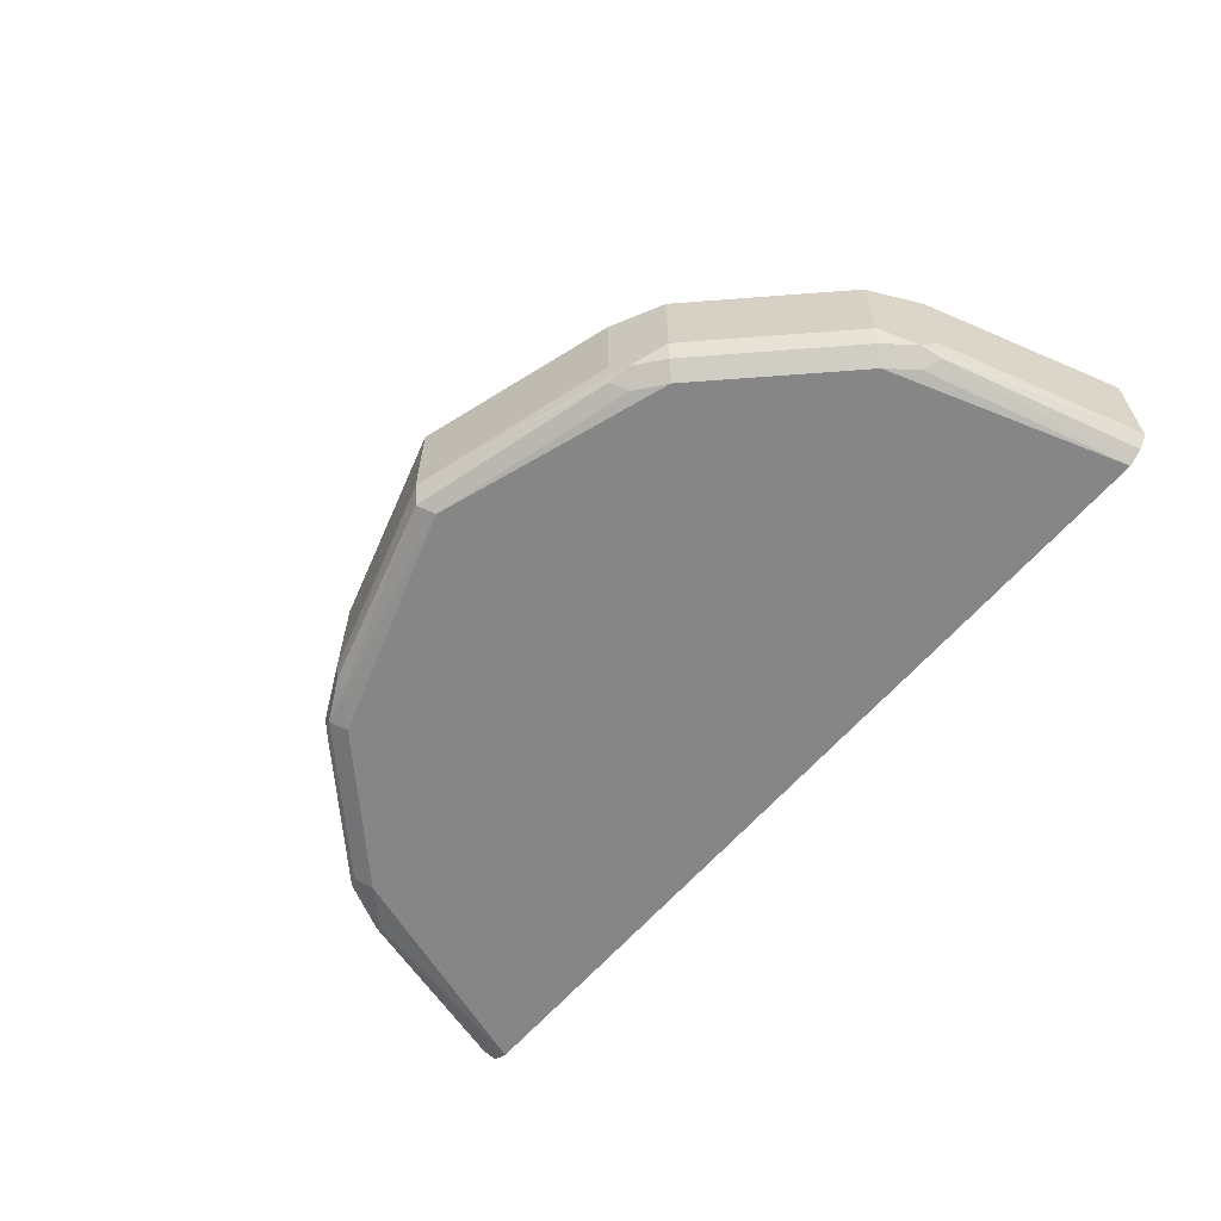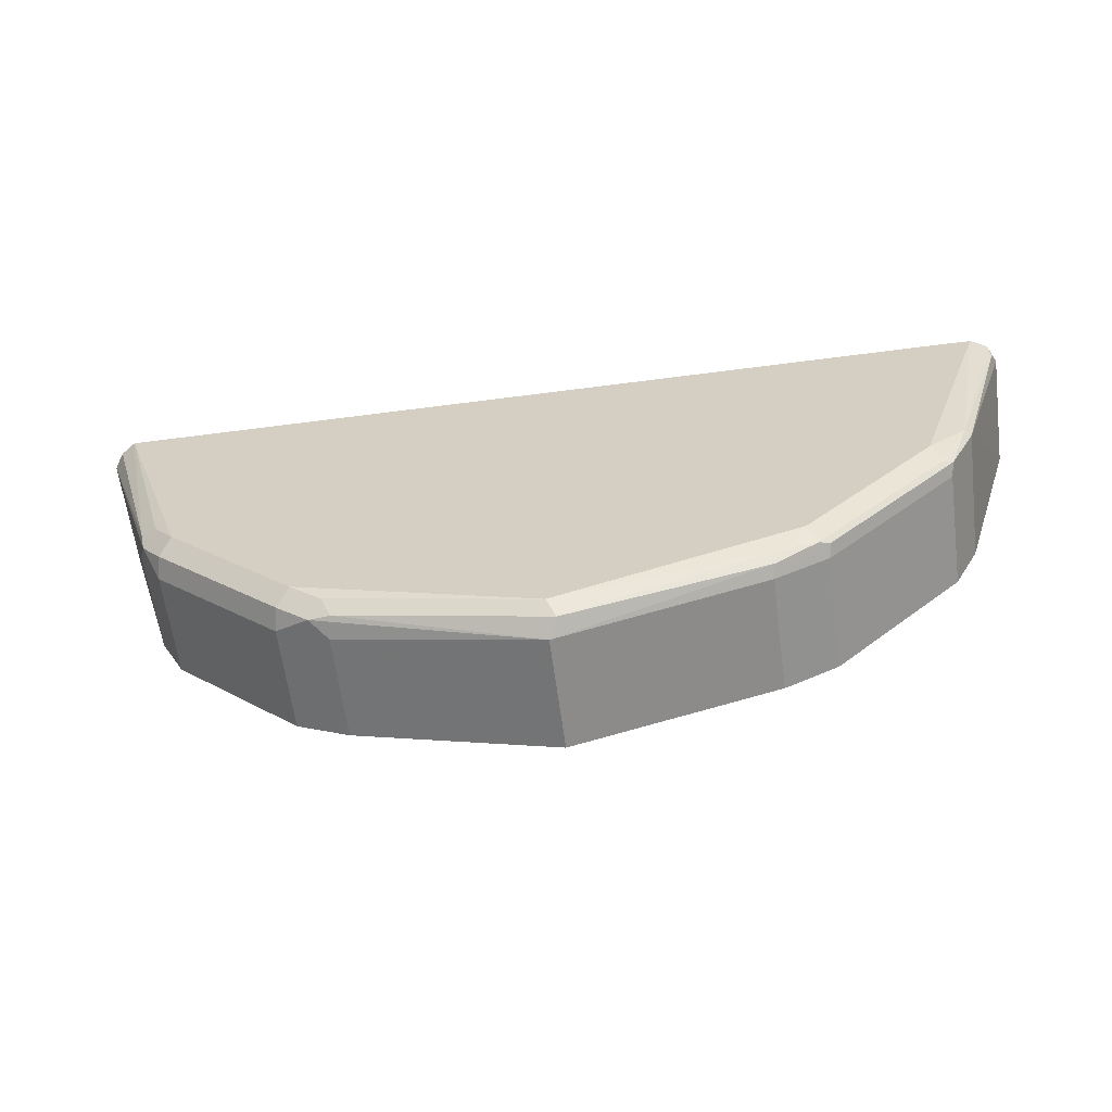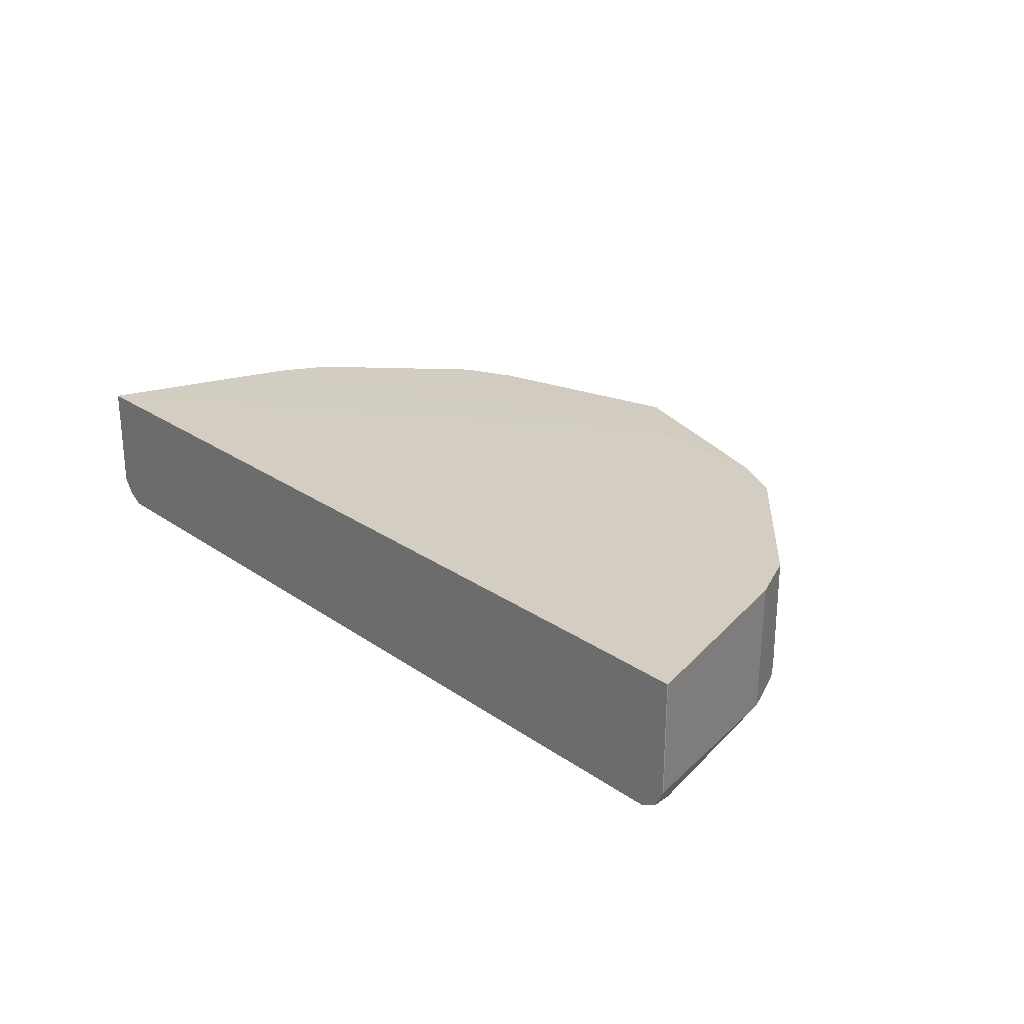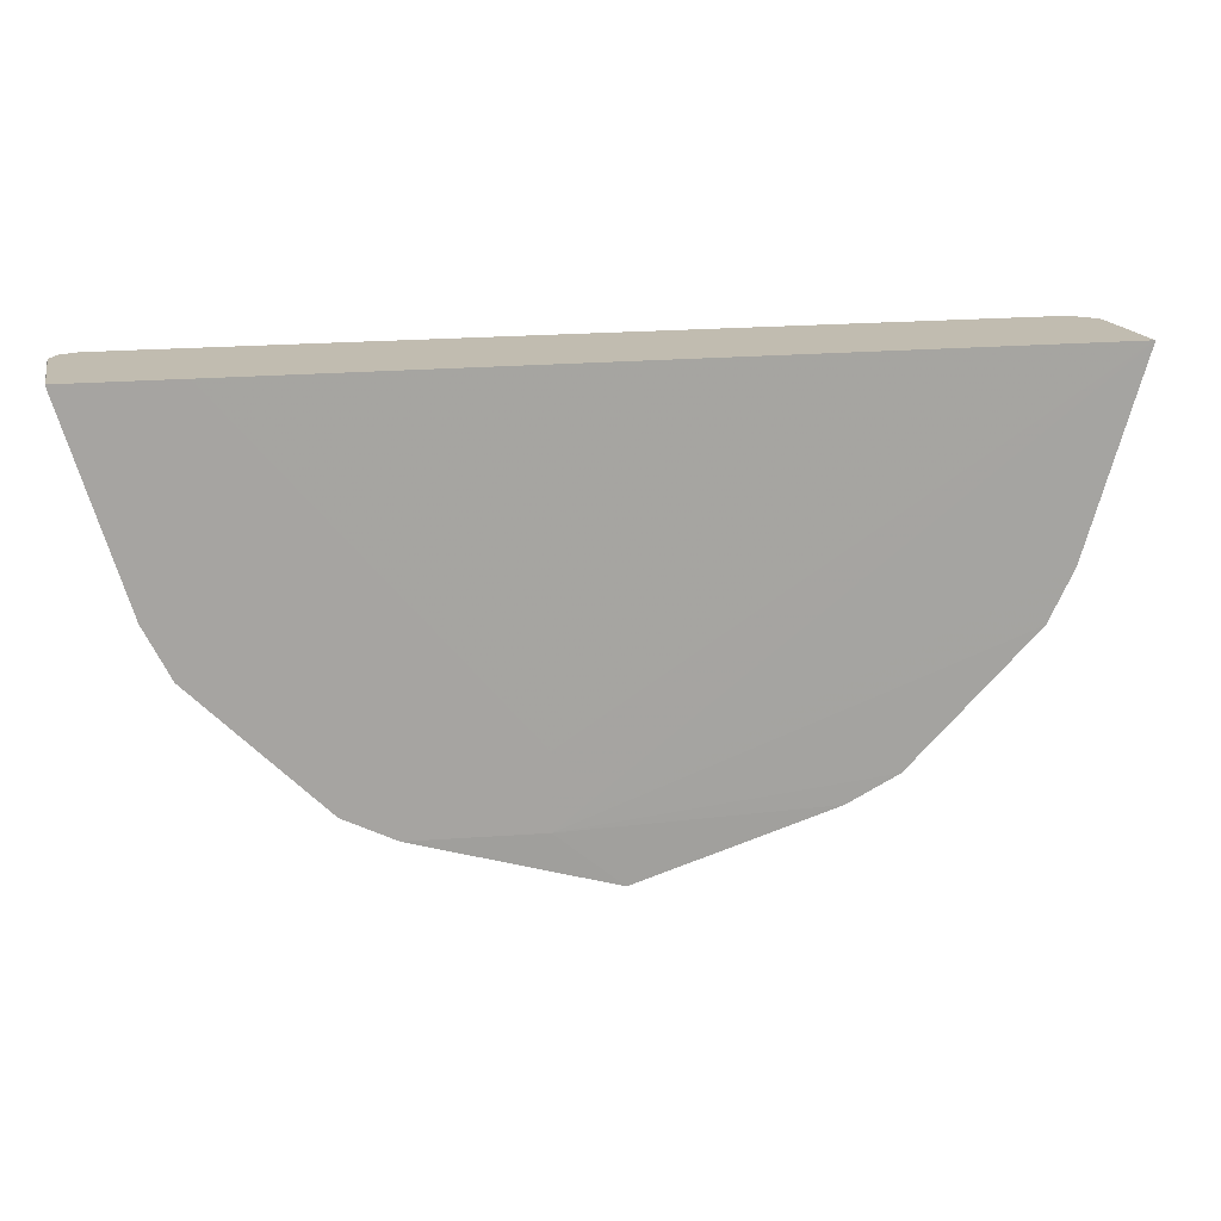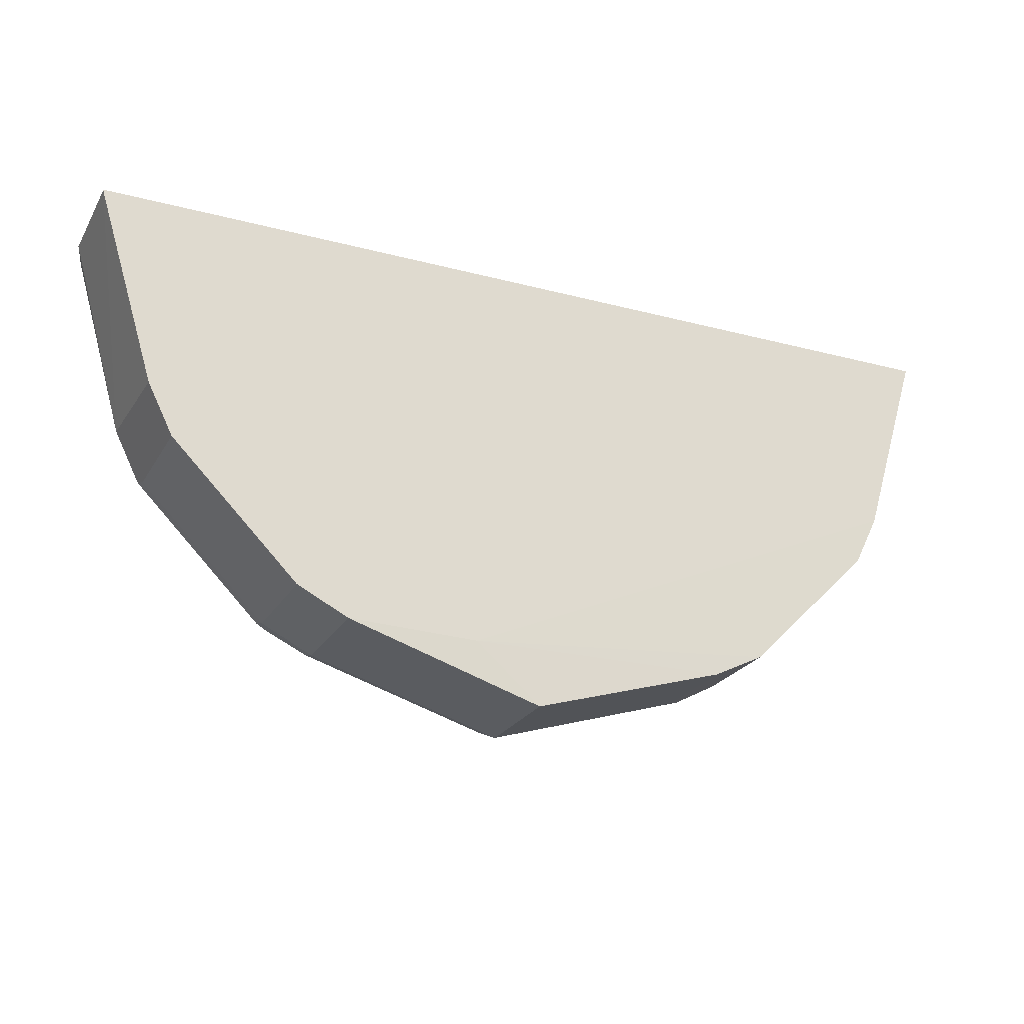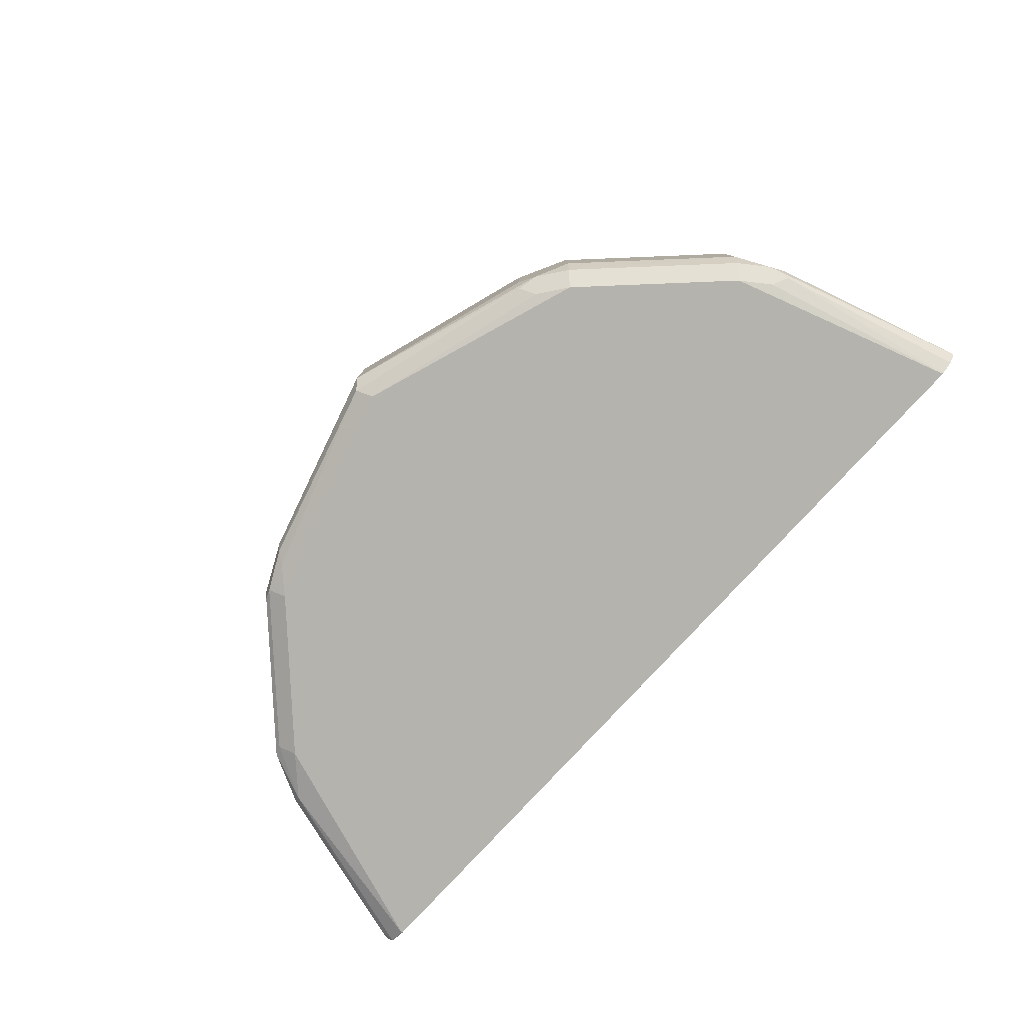
<metadata>
{"format":"obj","ext":"obj","renderer":"f3d","projection":"perspective","resolution":1024,"background":"white","views":[{"elev":-62.1,"azim":-130.6,"up":"+Y"},{"elev":-61.9,"azim":7.6,"up":"+Z"},{"elev":25.1,"azim":48.3,"up":"+Y"},{"elev":16.6,"azim":167.8,"up":"+Z"},{"elev":-24.0,"azim":156.4,"up":"+Z"},{"elev":-79.9,"azim":-132.7,"up":"+Y"}]}
</metadata>
<code>
v 0.2928 -0.8114 -0.193
v 0.2928 -0.8985 -0.193
v 0.193 -0.8985 -0.2928
v 0.2945 -0.9085 -0.1897
v 0.3145 -0.9085 -0.1498
v 0.3128 -0.8114 -0.1531
v 0.3594 -0.8114 -2.08e-05
v 0.3594 -0.8985 -2.08e-05
v 0.3544 -0.9085 -0.01001
v 0.3527 -0.9118 -2.08e-05
v 0.3095 -0.9135 -0.1498
v 0.3394 -0.9185 -2.08e-05
v 0.34 -0.9182 0.0005359
v 0.3525 -0.9119 0.0005359
v 0.3591 -0.8988 0.0005359
v 0.3394 -0.9183 0.0005359
v 0.3195 -0.9185 0.0005359
v -0.3389 -0.9185 0.0005007
v -0.3405 -0.918 0.0005007
v -0.3394 -0.9185 -2.782e-05
v -0.2795 -0.9185 -0.1797
v -0.2962 -0.9152 -0.1564
v -0.3095 -0.9085 -0.1498
v -0.3515 -0.9106 0.0005007
v -0.3588 -0.8996 0.0005007
v -0.3594 -0.8985 -2.782e-05
v -0.3591 -0.8985 0.0005007
v 0.2732 -0.8114 0.0005359
v 0.3591 -0.8114 0.0005359
v 0.05194 -0.8114 -0.2575
v -0.3591 -0.813 0.0005007
v -0.3594 -0.813 -2.782e-05
v -0.3128 -0.813 -0.1531
v 0.05194 -0.8114 -0.3154
v -0.2928 -0.813 -0.193
v -0.193 -0.813 -0.2928
v -0.1531 -0.813 -0.3128
v -4.04e-06 -0.813 -0.3594
v 0.1531 -0.8114 -0.3128
v 0.193 -0.8114 -0.2928
v 0.1531 -0.8985 -0.3128
v 0.1947 -0.9085 -0.2895
v 0.1547 -0.9085 -0.3095
v 0.1864 -0.9118 -0.2928
v 0.2862 -0.9118 -0.193
v 0.1797 -0.9185 -0.2795
v 0.1622 -0.9135 -0.2995
v 0.00664 -0.9118 -0.3527
v -4.04e-06 -0.9185 -0.3394
v -0.1797 -0.9185 -0.2795
v -0.1564 -0.9152 -0.2962
v -0.1498 -0.9085 -0.3095
v -0.1897 -0.9085 -0.2895
v -0.1664 -0.9052 -0.3061
v -0.193 -0.8919 -0.2928
v -0.2928 -0.8919 -0.193
v -0.2895 -0.9085 -0.1897
v -0.3061 -0.9052 -0.1664
v 0.2795 -0.9185 -0.1797
v -0.3128 -0.8919 -0.1531
v -0.1531 -0.8919 -0.3128
v -4.04e-06 -0.8985 -0.3594
f 53 55 54
f 53 56 55
f 57 56 53
f 57 58 56
f 57 21 58
f 21 50 18
f 53 50 21
f 18 50 12
f 46 12 50
f 53 54 52
f 59 12 46
f 57 53 21
f 53 52 50
f 44 45 46
f 51 52 49
f 51 49 50
f 47 46 49
f 47 49 48
f 47 48 43
f 44 47 43
f 44 46 47
f 44 4 45
f 42 3 4
f 42 4 44
f 42 44 43
f 59 11 12
f 51 50 52
f 45 11 59
f 48 52 62
f 11 4 5
f 42 43 41
f 16 15 29
f 8 7 15
f 15 7 29
f 54 55 61
f 54 61 62
f 54 62 52
f 48 49 52
f 48 62 43
f 43 62 41
f 41 62 39
f 38 39 62
f 38 62 61
f 37 38 61
f 37 61 36
f 36 61 55
f 36 55 35
f 56 35 55
f 56 58 35
f 33 35 58
f 60 26 33
f 60 33 58
f 60 58 26
f 23 26 58
f 21 23 58
f 45 59 46
f 9 11 5
f 45 4 11
f 42 41 3
f 49 46 50
f 40 1 3
f 20 19 23
f 22 20 23
f 22 23 21
f 22 21 20
f 20 21 18
f 20 18 19
f 19 18 17
f 17 18 12
f 17 12 16
f 13 16 12
f 13 14 16
f 14 15 16
f 14 8 15
f 10 8 14
f 10 14 13
f 10 13 12
f 10 12 11
f 10 11 9
f 8 9 5
f 8 5 7
f 6 7 5
f 6 1 7
f 2 1 6
f 2 6 5
f 2 5 4
f 2 4 3
f 2 3 1
f 24 23 19
f 25 23 24
f 10 9 8
f 25 27 26
f 25 26 23
f 40 3 39
f 40 39 1
f 1 39 7
f 39 29 7
f 32 31 30
f 34 32 30
f 34 30 39
f 34 39 38
f 34 38 37
f 34 37 36
f 3 41 39
f 34 36 35
f 30 29 39
f 34 33 32
f 25 28 27
f 34 35 33
f 25 17 28
f 25 24 17
f 17 16 28
f 28 16 29
f 24 19 17
f 28 30 31
f 28 31 27
f 27 31 26
f 32 26 31
f 32 33 26
f 28 29 30

</code>
